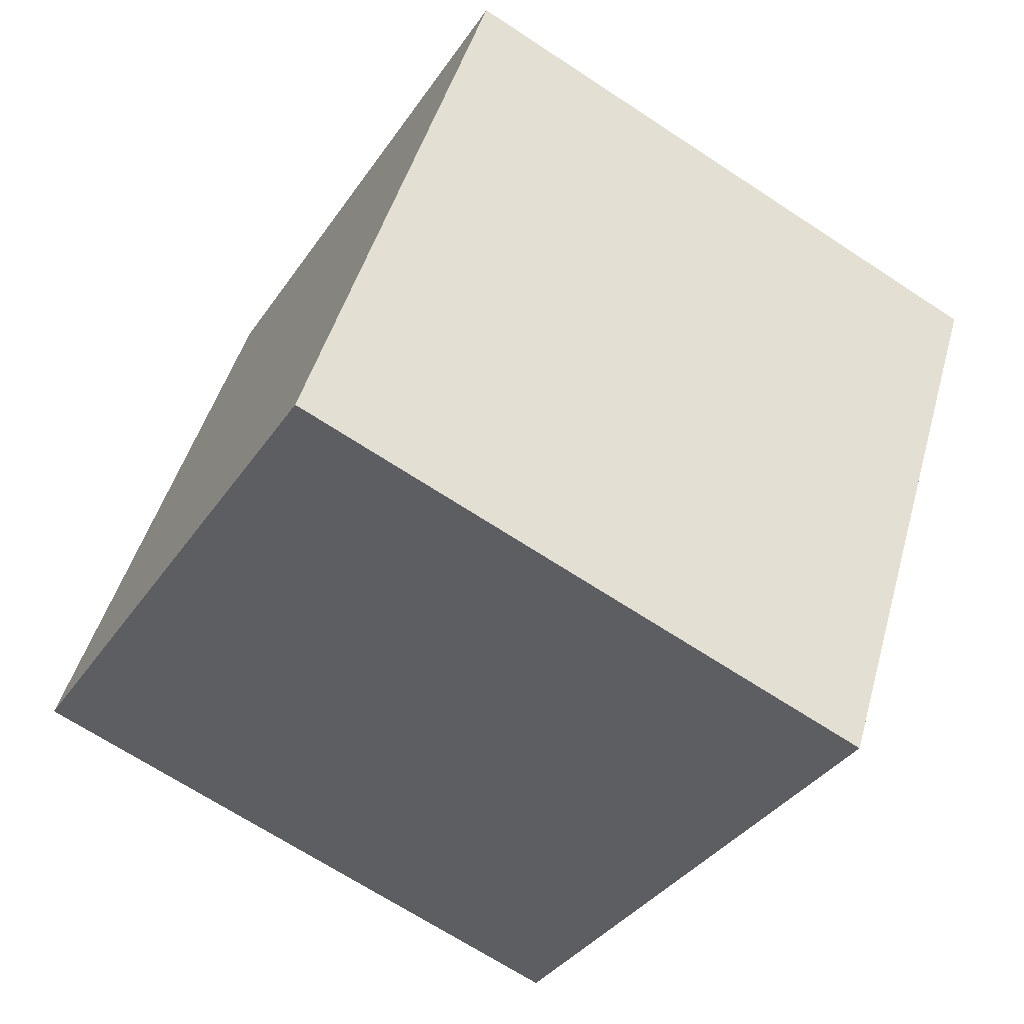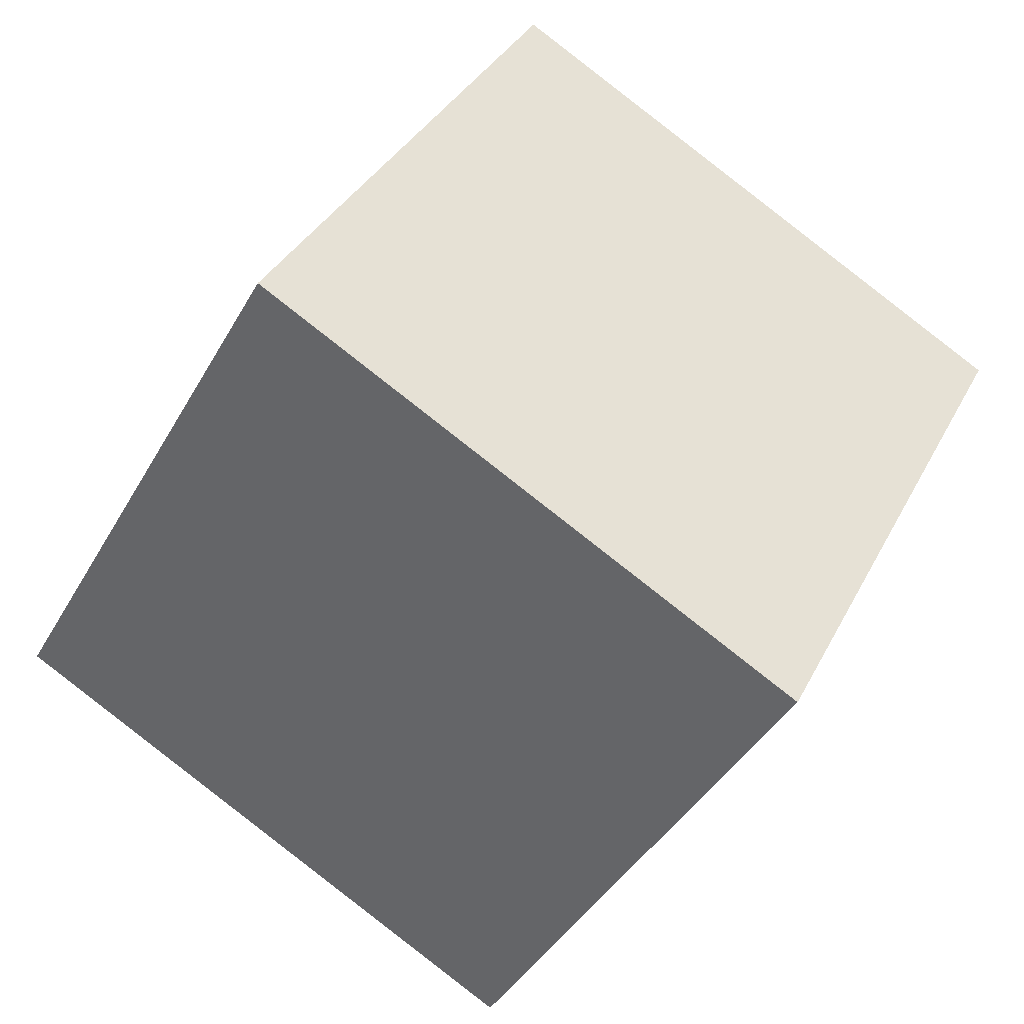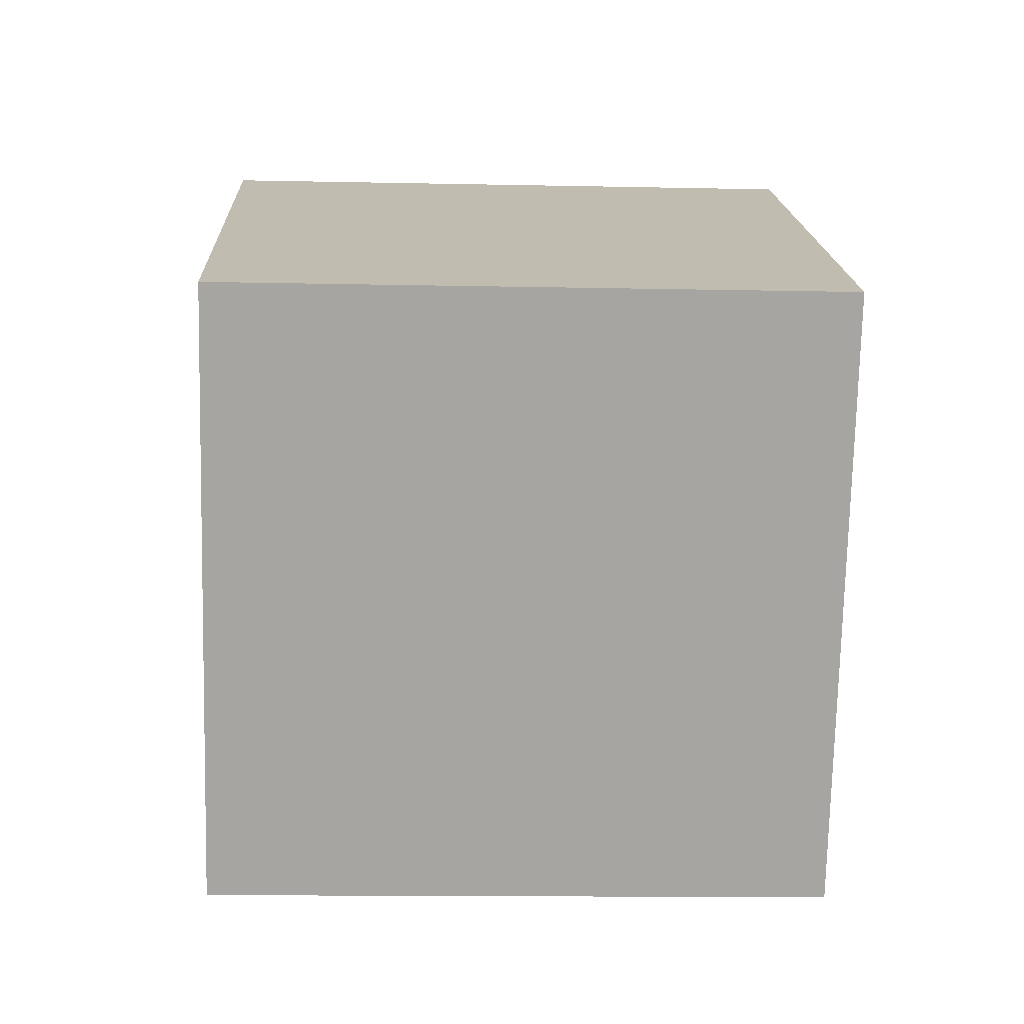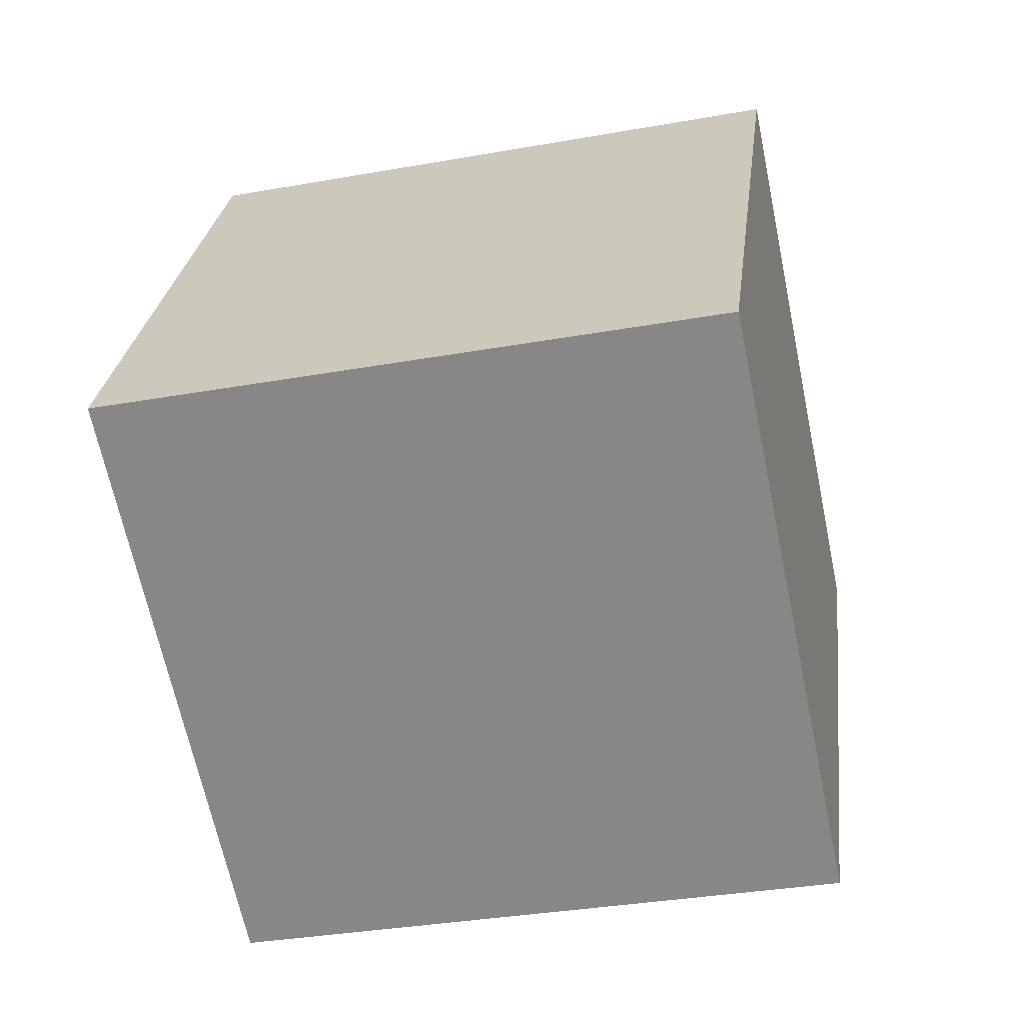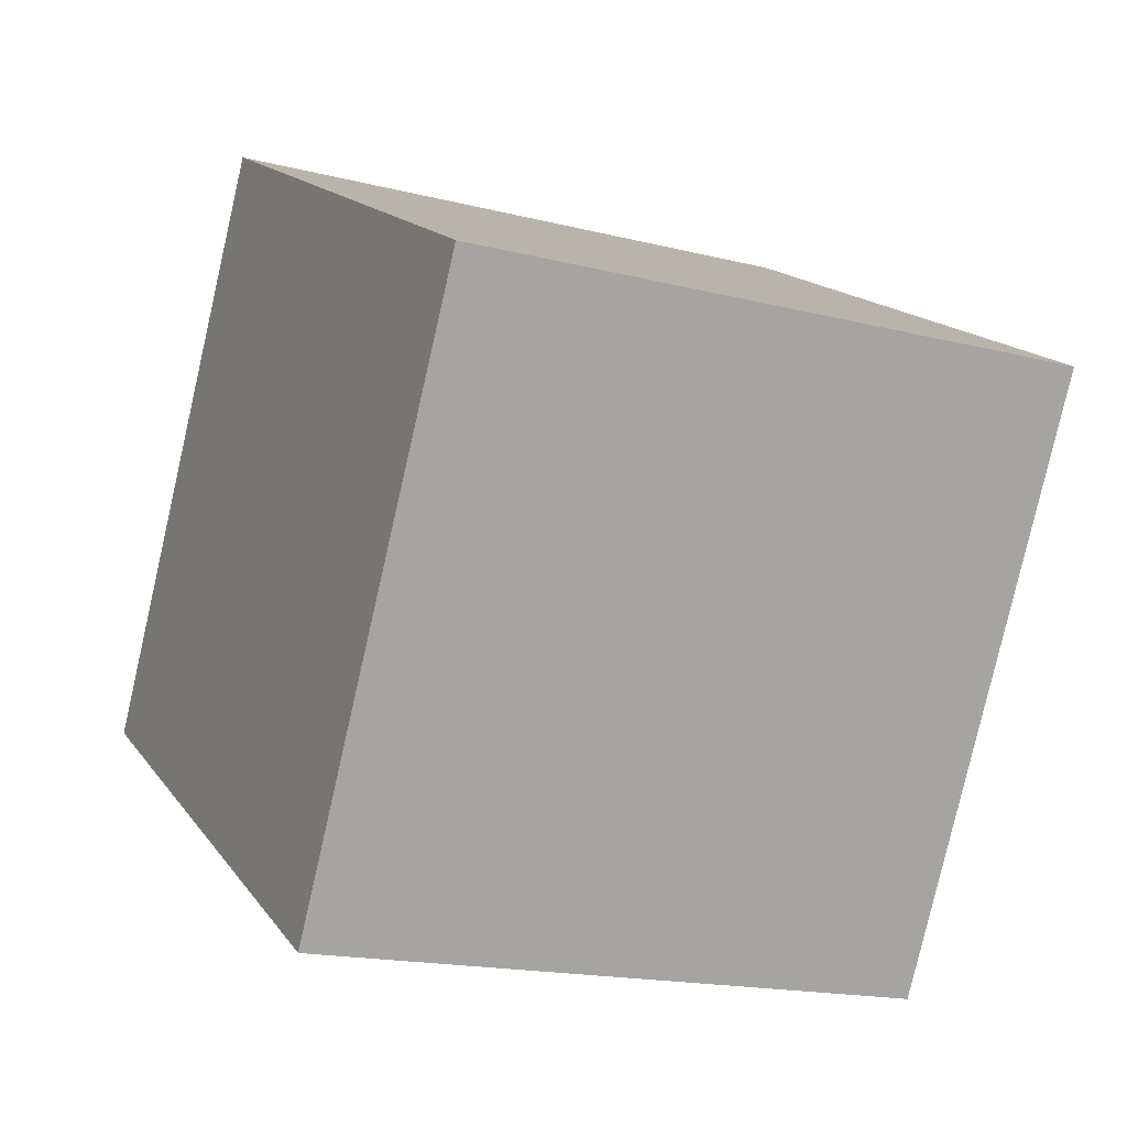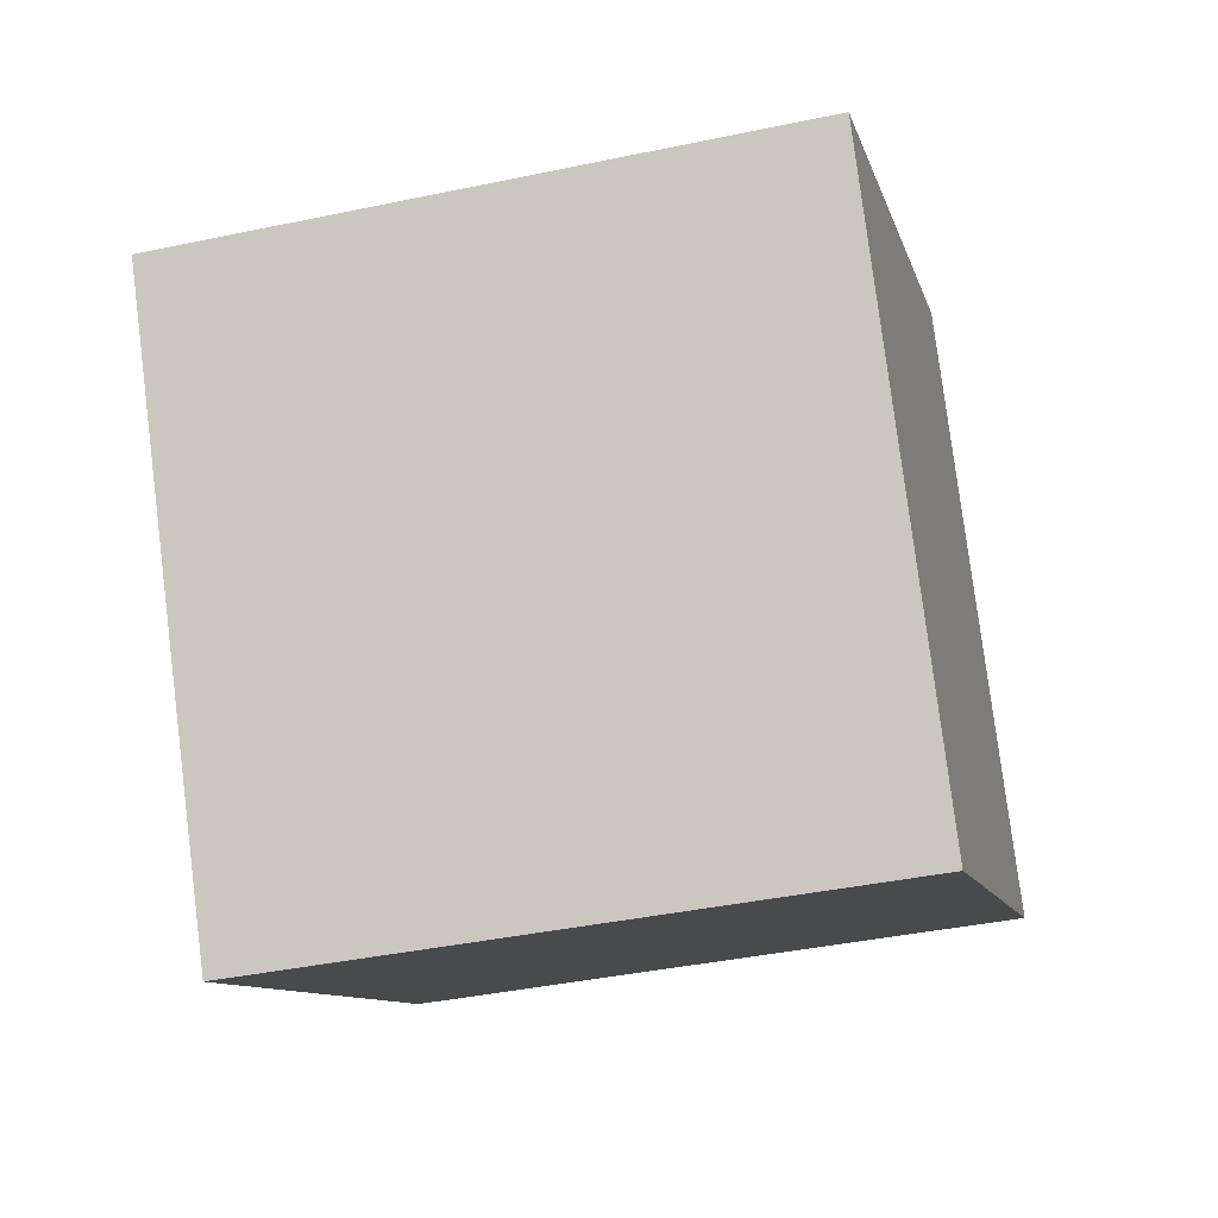
<metadata>
{"format":"obj","ext":"obj","renderer":"f3d","projection":"perspective","resolution":1024,"background":"white","views":[{"elev":46.7,"azim":-74.6,"up":"+Y"},{"elev":35.5,"azim":-65.8,"up":"+Y"},{"elev":-13.5,"azim":-2.7,"up":"+Y"},{"elev":-34.3,"azim":-166.5,"up":"+Z"},{"elev":-17.4,"azim":-26.6,"up":"+Z"},{"elev":-40.4,"azim":14.5,"up":"+Z"}]}
</metadata>
<code>
g Cube
v 0.729 1.434 1.36
v 0.729 2.163 0.09767
v -0.729 2.163 0.09767
v -0.729 1.434 1.36
v 0.729 0.1715 0.6313
v 0.729 0.9005 -0.6313
v -0.729 0.9005 -0.6313
v -0.729 0.1715 0.6313
f 7 6 5
f 3 7 8
f 2 3 4
f 1 5 6
f 2 6 7
f 4 8 5
f 8 7 5
f 4 3 8
f 1 2 4
f 2 1 6
f 3 2 7
f 1 4 5

</code>
